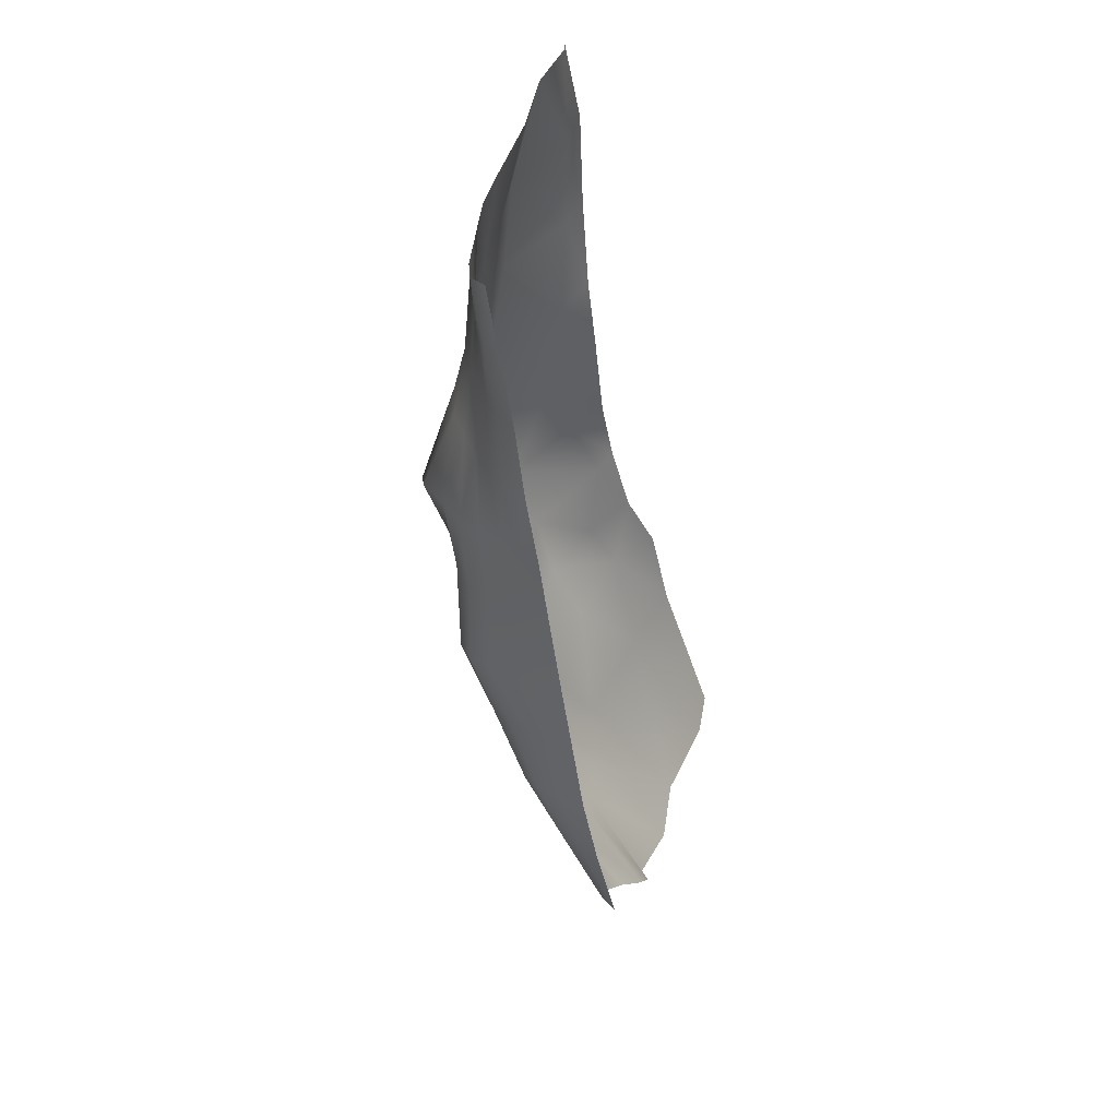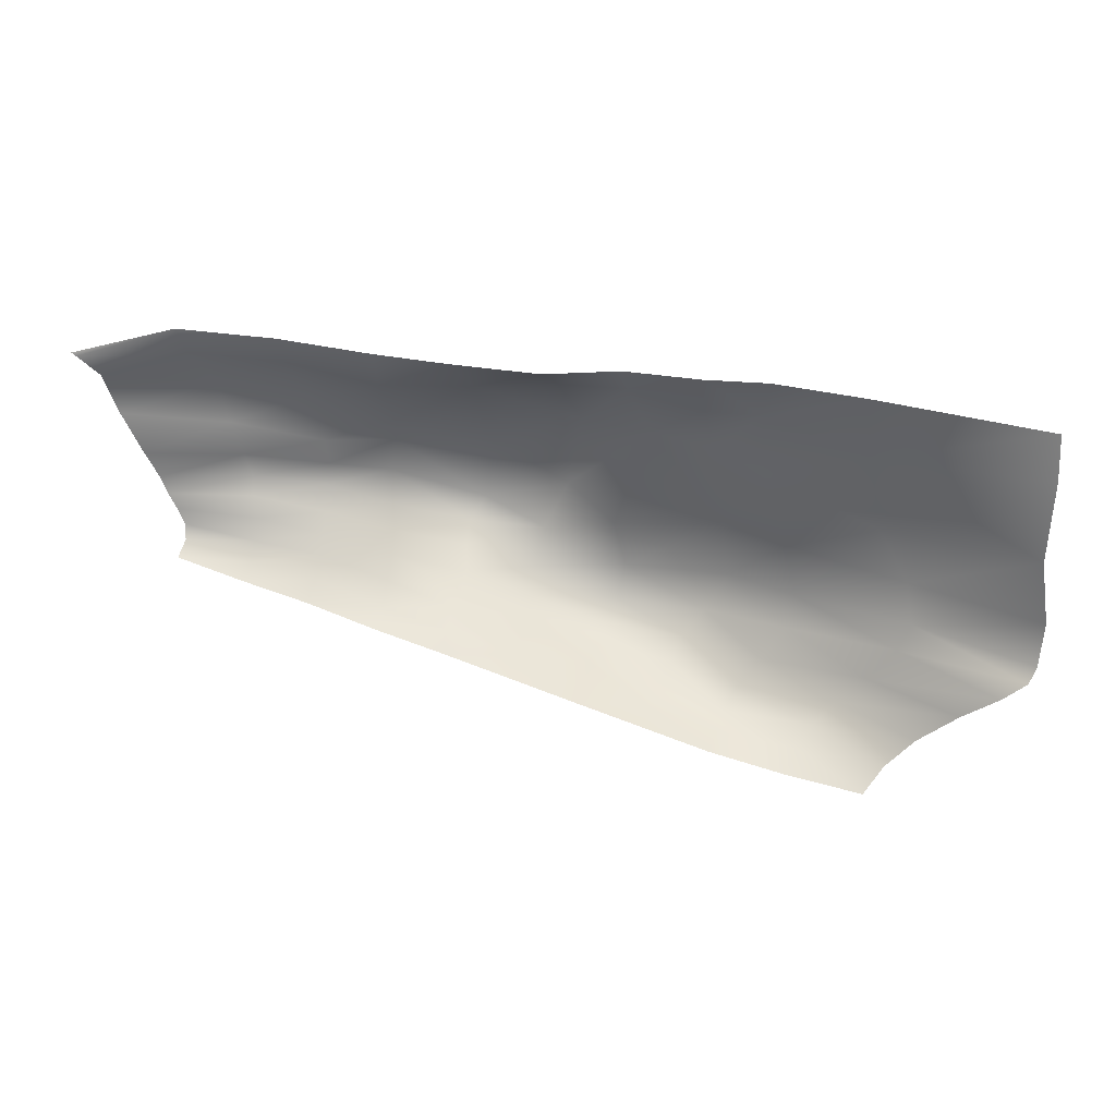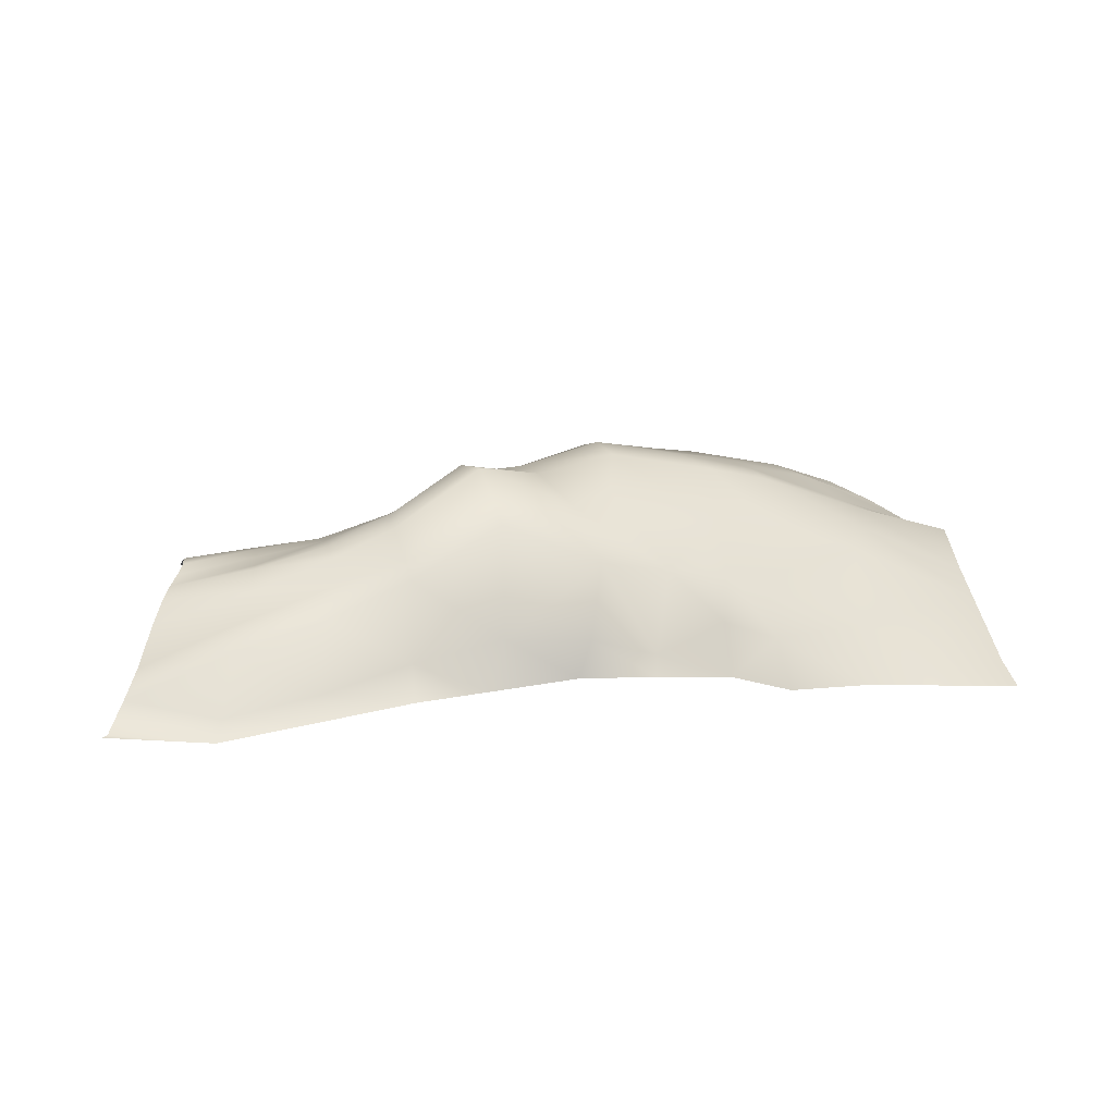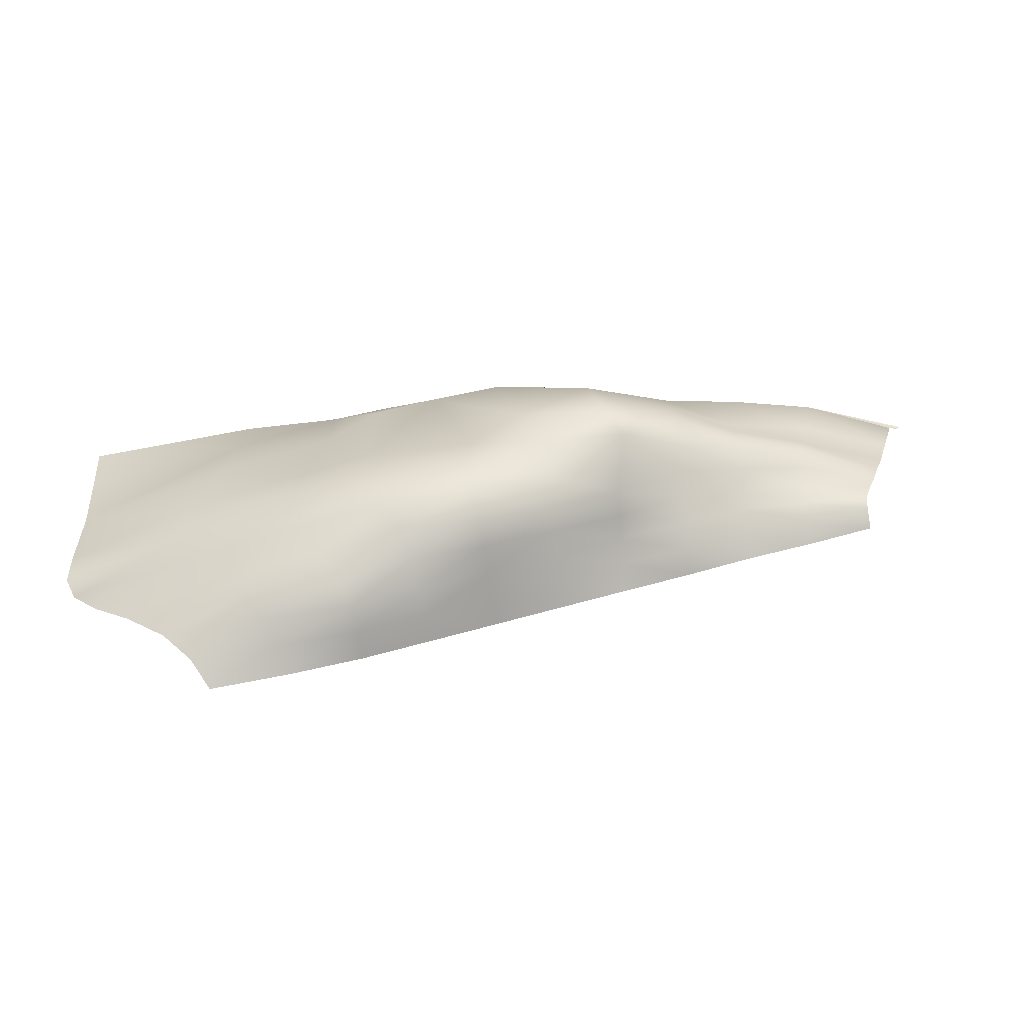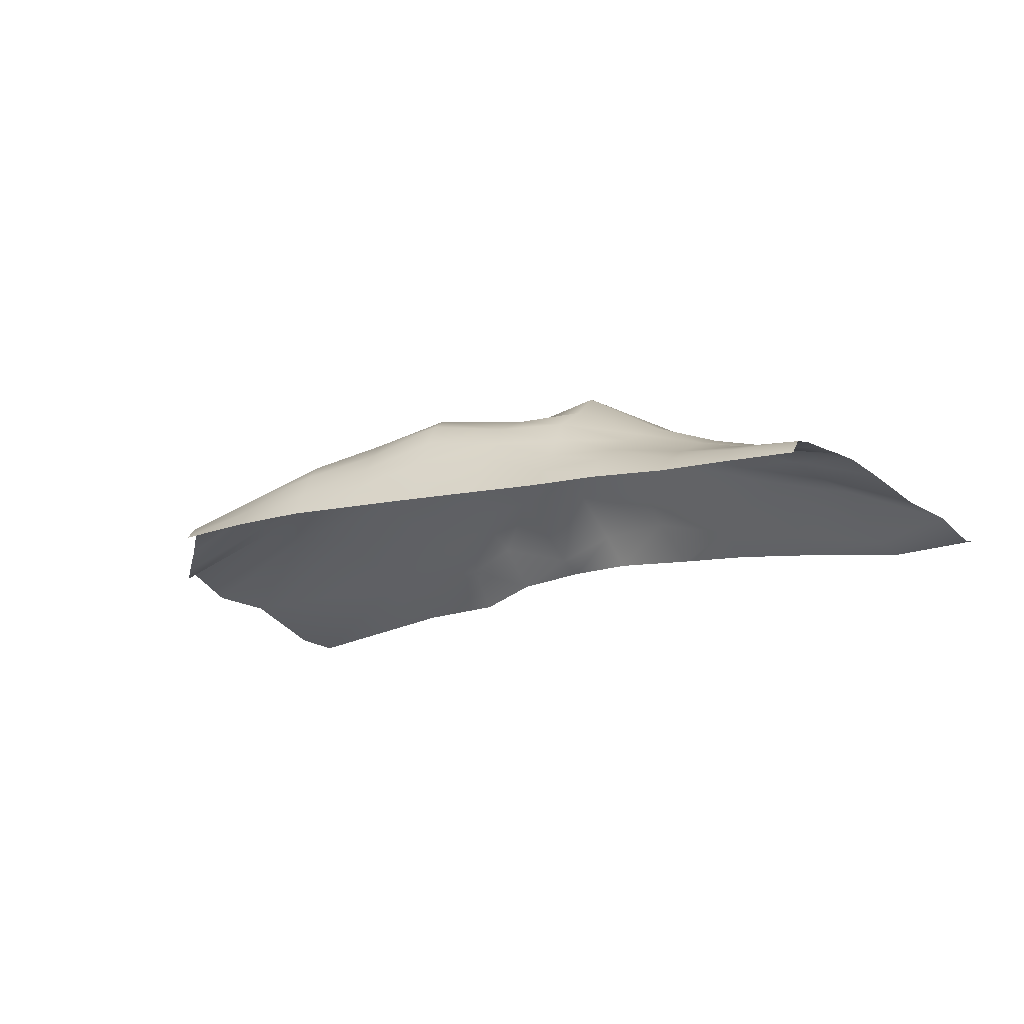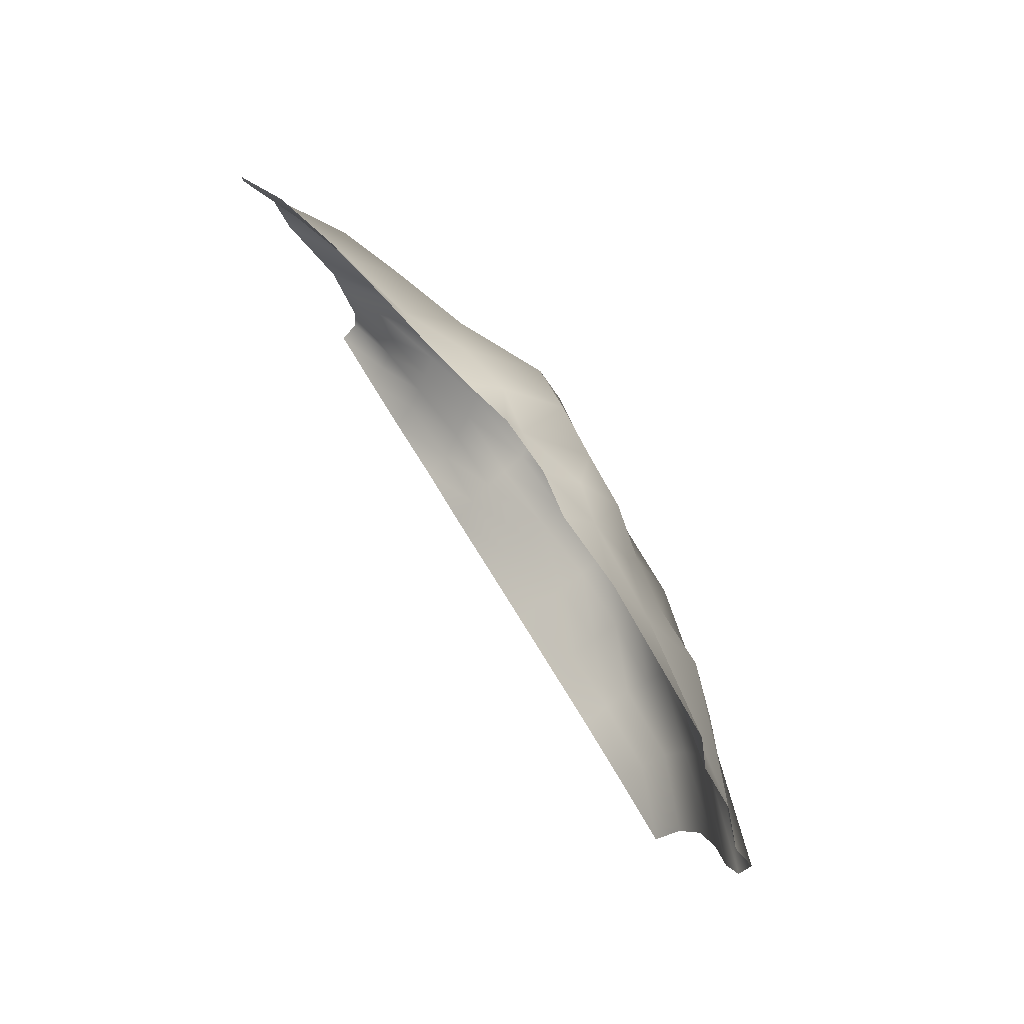
<metadata>
{"format":"obj","ext":"obj","renderer":"f3d","projection":"perspective","resolution":1024,"background":"white","views":[{"elev":-37.9,"azim":-83.7,"up":"+Z"},{"elev":9.2,"azim":4.8,"up":"+Z"},{"elev":24.2,"azim":-10.3,"up":"+Y"},{"elev":-37.1,"azim":174.3,"up":"+Z"},{"elev":-8.6,"azim":-137.3,"up":"+Y"},{"elev":40.8,"azim":55.5,"up":"+Z"}]}
</metadata>
<code>
o rock4
v -44.95 -5.408 19.6
v -34.96 -5.72 21.87
v -25.68 -5.018 20.95
v -16.81 -4.624 19.56
v -9.622 -4.605 18.66
v -1.185 -4.478 17.78
v 6.223 -4.818 18.14
v 13.66 -5.859 17.47
v 19.76 -7.938 17.34
v 28.37 -8.788 16.09
v 44.86 -11.97 13.4
v -44.49 -5.391 19.26
v -34.27 -4.52 19.64
v -25.36 -3.422 18.72
v -16.66 -2.184 16.51
v -7.906 -0.5006 16.33
v 0.1867 -1.163 16.64
v 6.635 -3.367 16.42
v 13.79 -1.677 14.23
v 19.09 -3.886 14.12
v 28.96 -5.093 10.39
v 44.82 -11.19 9.02
v -42.9 -3.068 17.35
v -32.76 0.5129 16.53
v -24.22 2.325 15.04
v -16.13 4.54 12.66
v -7.121 8.489 10.23
v 1.926 4.874 12.8
v 8.645 3.244 11.81
v 14.79 2.205 10.24
v 19.48 -0.1177 8.08
v 30.31 -0.1404 3.076
v 44.39 -7.635 1.342
v -41.57 -1.755 13.63
v -31.85 1.59 12.57
v -23.04 3.614 10.67
v -16.39 5.671 10.62
v -8.273 11.97 4.321
v 0.3455 8.253 6.222
v 4.868 7.933 2.266
v 15.43 4.397 2.747
v 21.69 2.814 0.9831
v 32.97 -0.1601 -1.908
v 44.95 -6.684 -4.402
v -40.04 0.6421 9.57
v -30.85 3.027 9.285
v -22.9 5.382 8.257
v -17.11 7.654 7.417
v -9.85 11.47 1.955
v -2.166 9.876 1.508
v 5.986 9.923 -2.165
v 16.29 7.483 -2.568
v 22.67 5.267 -4.237
v 33.52 0.4519 -6.042
v 44.68 -4.163 -8.871
v -39 2.024 7.177
v -30.34 4.388 7.106
v -23.26 5.798 6.086
v -17.06 7.683 3.962
v -10.02 9.642 -0.3138
v -3.187 9.268 -2.353
v 5.116 9.993 -5.624
v 13.83 7.887 -6.231
v 21.85 5.275 -7.438
v 32.22 0.4903 -8.543
v 43.83 -4.841 -10.41
v -38.33 2.504 5.46
v -30.25 3.876 5.146
v -23.28 5.211 3.474
v -16.88 6.685 1.5
v -9.802 8.059 -2.84
v -3.158 8.056 -5.161
v 4.113 8.88 -7.94
v 11.74 7.644 -8.869
v 19.39 5.354 -10.55
v 29.52 2.104 -11.68
v 41.44 -4.2 -12.09
v -37.6 2.925 3.911
v -30 3.787 2.965
v -23.41 4.341 1.389
v -16.91 5.663 -0.7997
v -10.22 6.05 -4.297
v -3.473 6.223 -6.806
v 3.466 6.775 -9.588
v 10.5 6.028 -11.05
v 17.18 5.183 -13.39
v 26.72 2.709 -14.16
v 37.96 -2.425 -14.21
v -37 3.356 2.378
v -29.98 3.574 0.6932
v -23.69 3.684 -0.6114
v -17.19 4.351 -3.125
v -10.64 4.226 -5.764
v -3.892 4.384 -8.362
v 2.842 4.498 -11.08
v 9.431 4.098 -13.16
v 15.89 3.768 -15.46
v 24.46 2.085 -16.32
v 34.06 -0.94 -16.94
v -36.91 3.248 0.8403
v -30.38 2.909 -1.253
v -24.12 2.657 -2.711
v -17.38 2.995 -5.651
v -11.05 2.351 -7.574
v -4.396 2.337 -10.05
v 2.219 2.221 -12.57
v 8.715 1.893 -14.78
v 15.21 1.565 -17
v 23.03 0.3874 -18.31
v 31.14 -1.041 -19.49
v -37.39 1.876 -0.7404
v -30.9 1.503 -2.948
v -24.48 1.093 -4.952
v -17.89 0.9281 -7.402
v -11.45 0.5091 -9.524
v -4.921 0.2362 -11.79
v 1.595 -0.05569 -14.06
v 8.091 -0.3836 -16.27
v 14.59 -0.7115 -18.49
v 21.63 -1.393 -20.33
v 29.12 -2.356 -21.87
f 2 12 1
f 3 13 2
f 4 14 3
f 5 15 4
f 6 16 5
f 7 17 6
f 8 18 7
f 8 20 19
f 10 20 9
f 11 21 10
f 13 23 12
f 14 24 13
f 15 25 14
f 16 26 15
f 16 28 27
f 18 28 17
f 19 29 18
f 20 30 19
f 21 31 20
f 21 33 32
f 24 34 23
f 25 35 24
f 26 36 25
f 27 37 26
f 27 39 38
f 29 39 28
f 29 41 40
f 31 41 30
f 32 42 31
f 33 43 32
f 35 45 34
f 36 46 35
f 37 47 36
f 38 48 37
f 38 50 49
f 40 50 39
f 41 51 40
f 42 52 41
f 43 53 42
f 44 54 43
f 46 56 45
f 47 57 46
f 48 58 47
f 49 59 48
f 50 60 49
f 51 61 50
f 51 63 62
f 52 64 63
f 53 65 64
f 54 66 65
f 57 67 56
f 58 68 57
f 59 69 58
f 60 70 59
f 61 71 60
f 62 72 61
f 62 74 73
f 63 75 74
f 64 76 75
f 65 77 76
f 68 78 67
f 69 79 68
f 70 80 69
f 71 81 70
f 72 82 71
f 72 84 83
f 73 85 84
f 74 86 85
f 75 87 86
f 76 88 87
f 79 89 78
f 80 90 79
f 81 91 80
f 82 92 81
f 83 93 82
f 83 95 94
f 84 96 95
f 85 97 96
f 86 98 97
f 87 99 98
f 90 100 89
f 91 101 90
f 92 102 91
f 93 103 92
f 94 104 93
f 95 105 94
f 95 107 106
f 96 108 107
f 97 109 108
f 98 110 109
f 101 111 100
f 102 112 101
f 103 113 102
f 104 114 103
f 105 115 104
f 106 116 105
f 107 117 106
f 107 119 118
f 108 120 119
f 109 121 120
f 2 13 12
f 3 14 13
f 4 15 14
f 5 16 15
f 6 17 16
f 7 18 17
f 8 19 18
f 8 9 20
f 10 21 20
f 11 22 21
f 13 24 23
f 14 25 24
f 15 26 25
f 16 27 26
f 16 17 28
f 18 29 28
f 19 30 29
f 20 31 30
f 21 32 31
f 21 22 33
f 24 35 34
f 25 36 35
f 26 37 36
f 27 38 37
f 27 28 39
f 29 40 39
f 29 30 41
f 31 42 41
f 32 43 42
f 33 44 43
f 35 46 45
f 36 47 46
f 37 48 47
f 38 49 48
f 38 39 50
f 40 51 50
f 41 52 51
f 42 53 52
f 43 54 53
f 44 55 54
f 46 57 56
f 47 58 57
f 48 59 58
f 49 60 59
f 50 61 60
f 51 62 61
f 51 52 63
f 52 53 64
f 53 54 65
f 54 55 66
f 57 68 67
f 58 69 68
f 59 70 69
f 60 71 70
f 61 72 71
f 62 73 72
f 62 63 74
f 63 64 75
f 64 65 76
f 65 66 77
f 68 79 78
f 69 80 79
f 70 81 80
f 71 82 81
f 72 83 82
f 72 73 84
f 73 74 85
f 74 75 86
f 75 76 87
f 76 77 88
f 79 90 89
f 80 91 90
f 81 92 91
f 82 93 92
f 83 94 93
f 83 84 95
f 84 85 96
f 85 86 97
f 86 87 98
f 87 88 99
f 90 101 100
f 91 102 101
f 92 103 102
f 93 104 103
f 94 105 104
f 95 106 105
f 95 96 107
f 96 97 108
f 97 98 109
f 98 99 110
f 101 112 111
f 102 113 112
f 103 114 113
f 104 115 114
f 105 116 115
f 106 117 116
f 107 118 117
f 107 108 119
f 108 109 120
f 109 110 121

</code>
